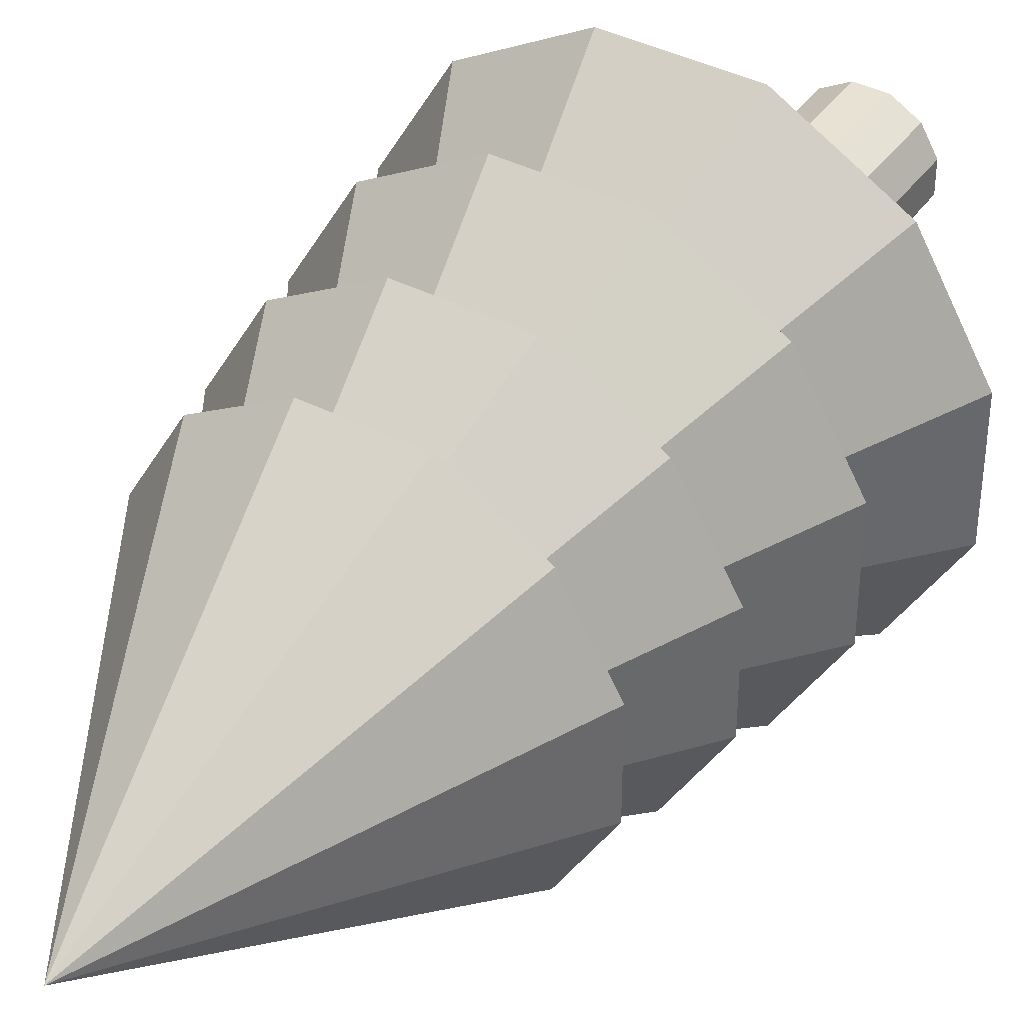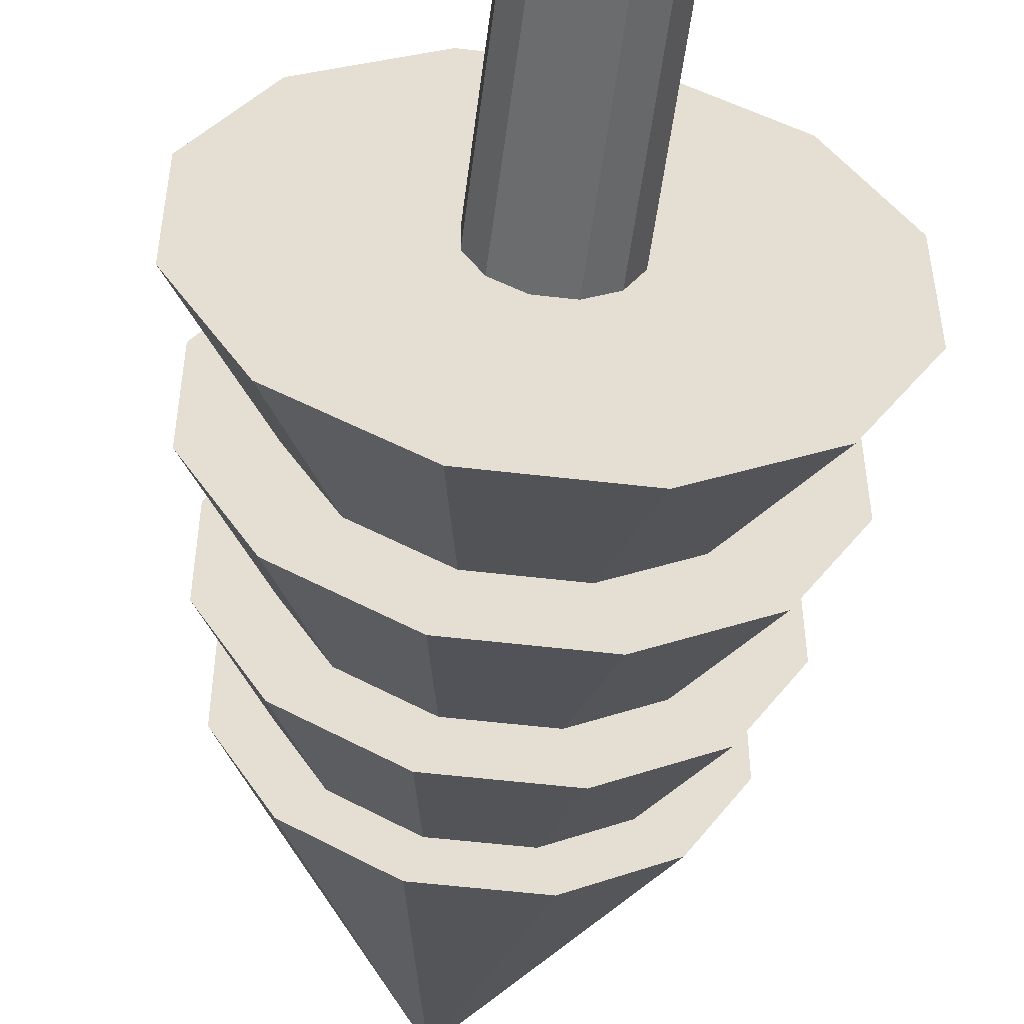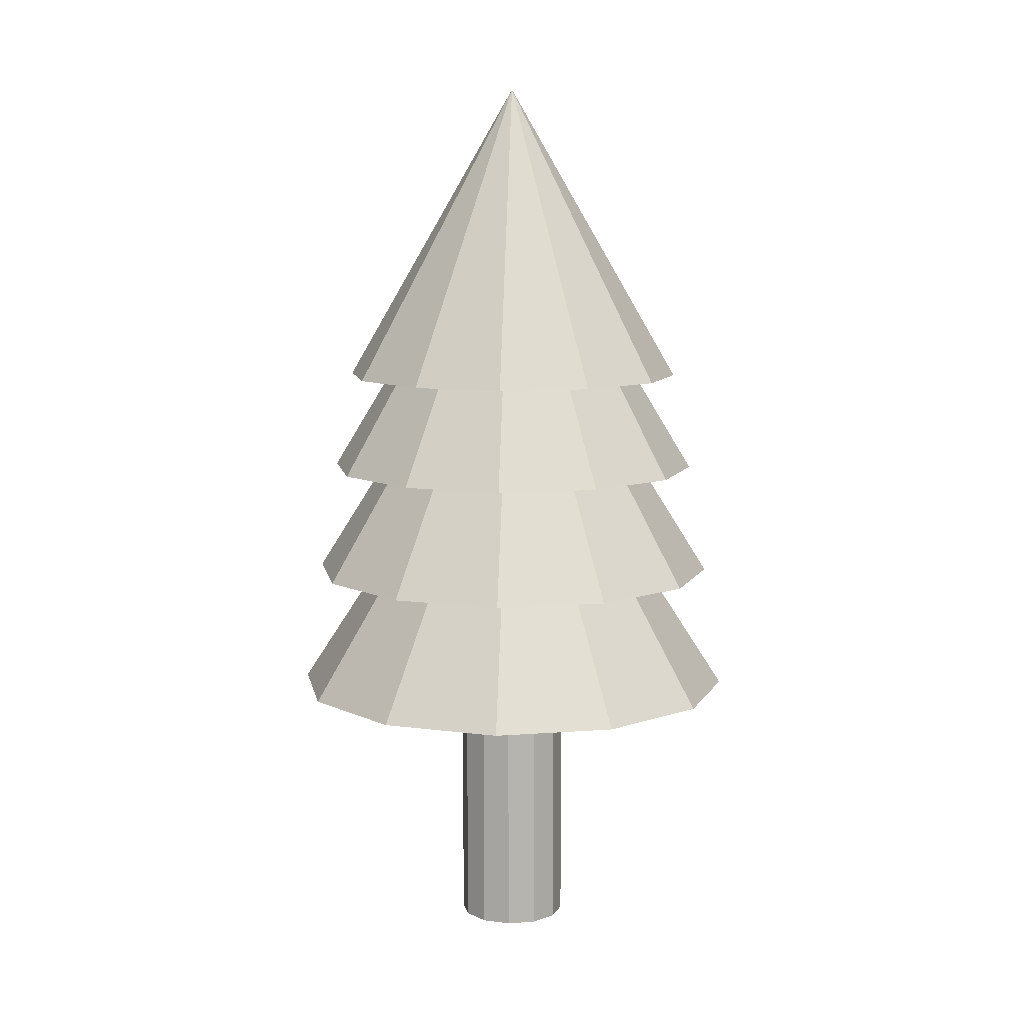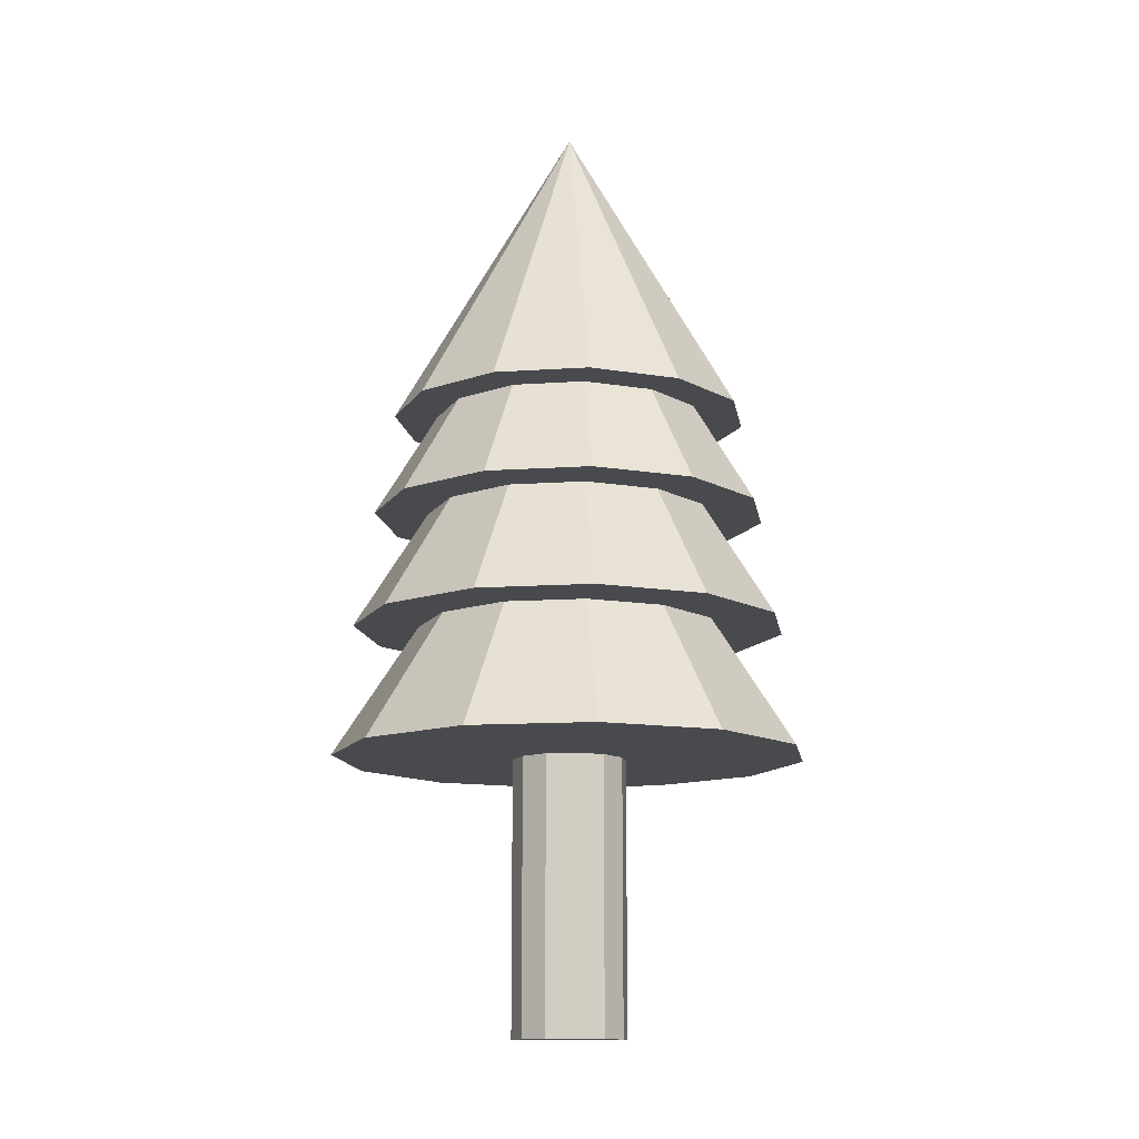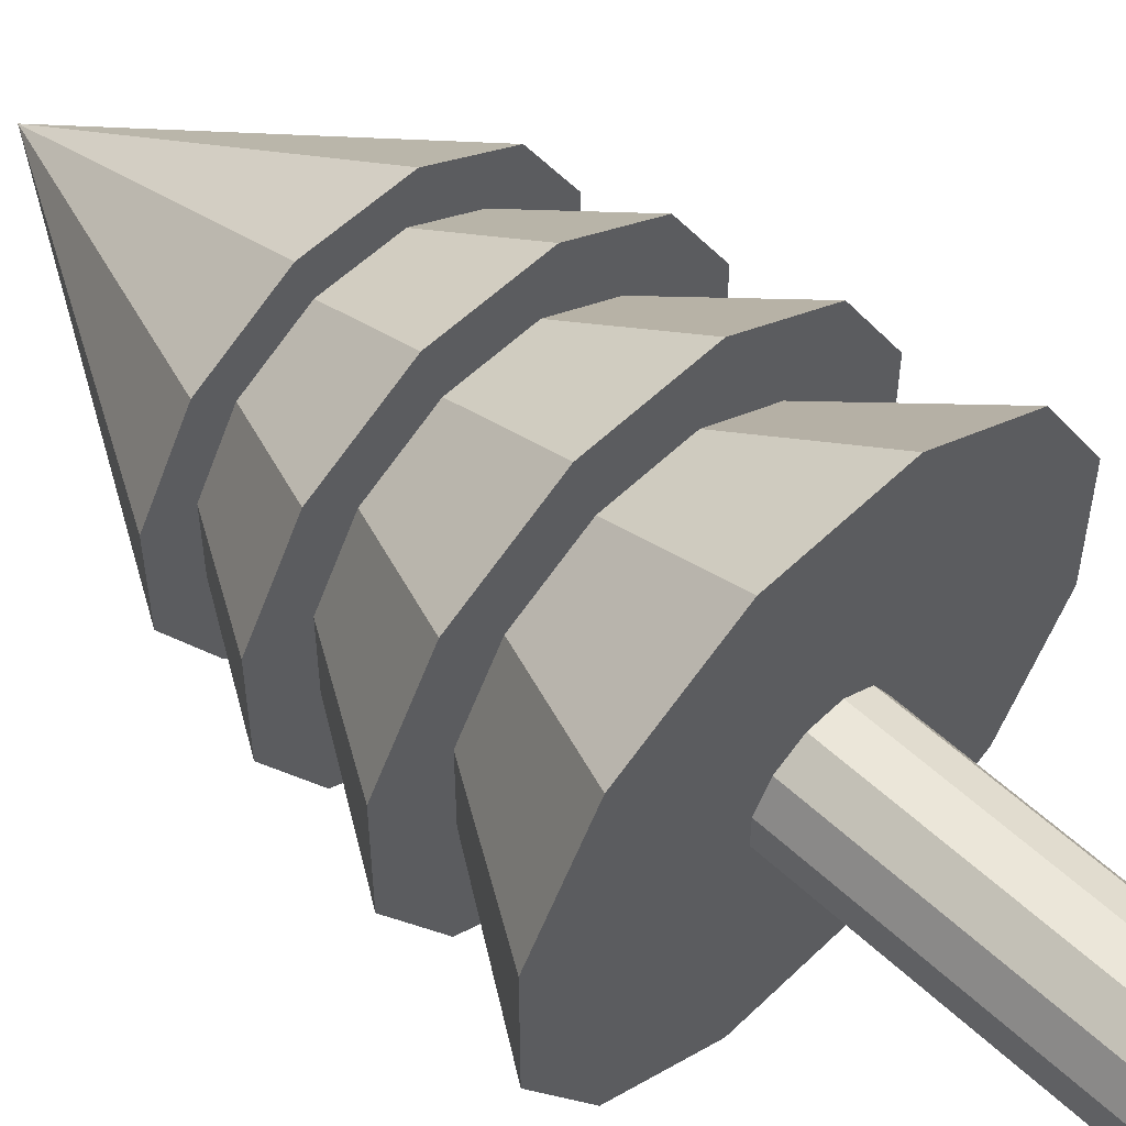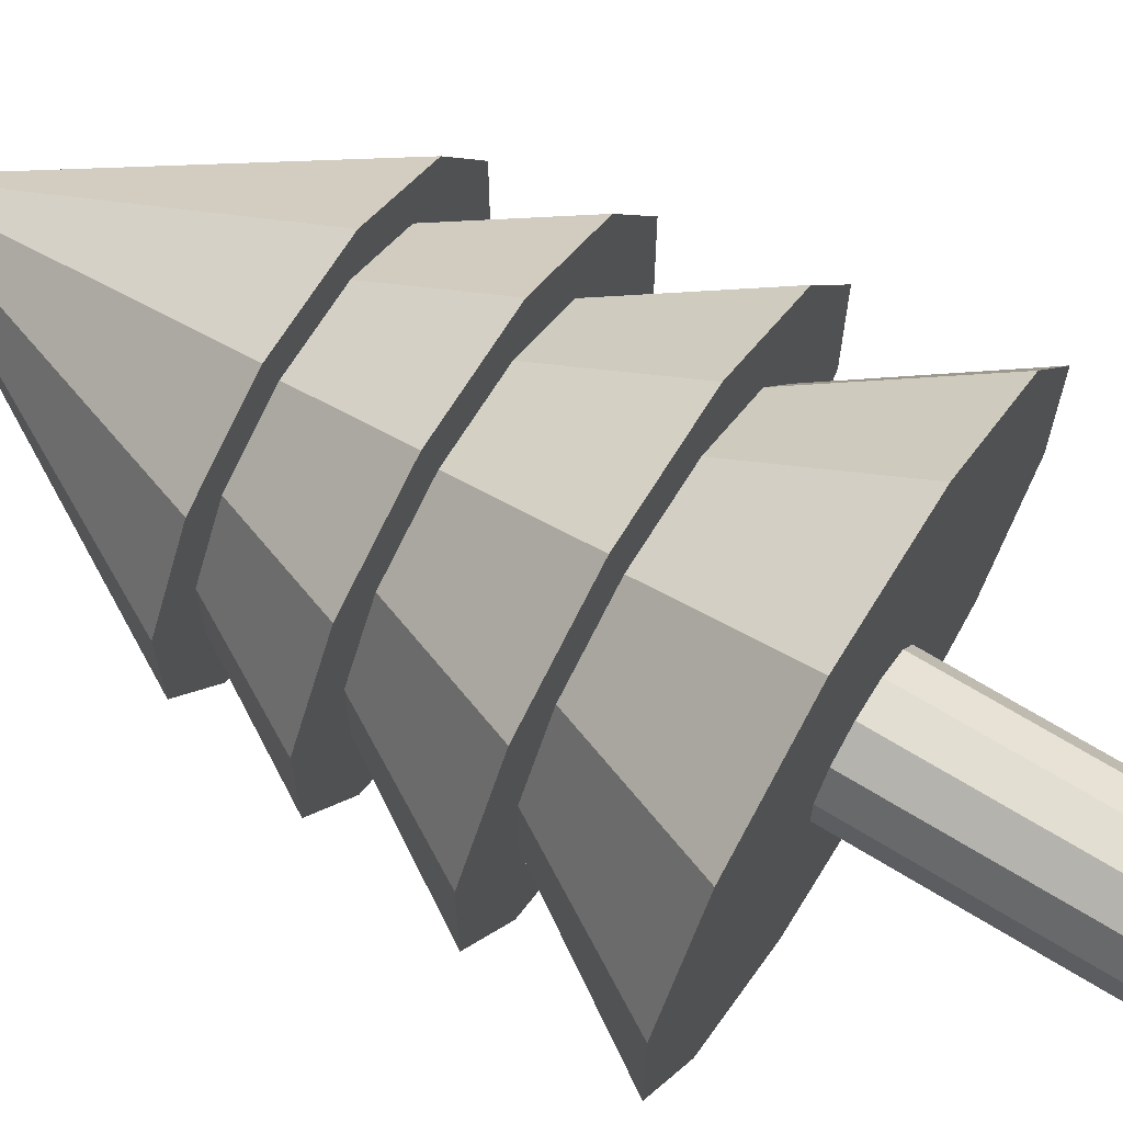
<metadata>
{"format":"obj","ext":"obj","renderer":"f3d","projection":"perspective","resolution":1024,"background":"white","views":[{"elev":39.8,"azim":-147.7,"up":"+Z"},{"elev":-53.6,"azim":-7.2,"up":"+Z"},{"elev":9.7,"azim":-71.0,"up":"+Y"},{"elev":-12.9,"azim":-141.1,"up":"+Y"},{"elev":55.1,"azim":-45.5,"up":"+Z"},{"elev":68.0,"azim":-58.4,"up":"+Z"}]}
</metadata>
<code>
o cone
v -1.225e-17 0.8531 -1.225e-17
v -1.225e-17 1.278 -1.225e-17
v 0.06364 0.8531 0.2375
v 0.1739 0.8531 0.1739
v 0.2375 0.8531 0.06364
v 0.2375 0.8531 -0.06364
v 0.1739 0.8531 -0.1739
v 0.06364 0.8531 -0.2375
v -0.06364 0.8531 -0.2375
v -0.1739 0.8531 -0.1739
v -0.2375 0.8531 -0.06364
v -0.2375 0.8531 0.06364
v -0.1739 0.8531 0.1739
v -0.06364 0.8531 0.2375
f 4 3 1
f 3 4 2
f 5 4 1
f 4 5 2
f 6 5 1
f 5 6 2
f 7 6 1
f 6 7 2
f 8 7 1
f 7 8 2
f 9 8 1
f 8 9 2
f 10 9 1
f 9 10 2
f 11 10 1
f 10 11 2
f 12 11 1
f 11 12 2
f 13 12 1
f 12 13 2
f 14 13 1
f 13 14 2
f 3 14 1
f 14 3 2
o cone
v -1.156e-17 0.7125 -1.156e-17
v -1.156e-17 1.163 -1.156e-17
v 0.07034 0.7125 0.2625
v 0.1922 0.7125 0.1922
v 0.2625 0.7125 0.07034
v 0.2625 0.7125 -0.07034
v 0.1922 0.7125 -0.1922
v 0.07034 0.7125 -0.2625
v -0.07034 0.7125 -0.2625
v -0.1922 0.7125 -0.1922
v -0.2625 0.7125 -0.07034
v -0.2625 0.7125 0.07034
v -0.1922 0.7125 0.1922
v -0.07034 0.7125 0.2625
f 18 17 15
f 17 18 16
f 19 18 15
f 18 19 16
f 20 19 15
f 19 20 16
f 21 20 15
f 20 21 16
f 22 21 15
f 21 22 16
f 23 22 15
f 22 23 16
f 24 23 15
f 23 24 16
f 25 24 15
f 24 25 16
f 26 25 15
f 25 26 16
f 27 26 15
f 26 27 16
f 28 27 15
f 27 28 16
f 17 28 15
f 28 17 16
o cone
v -1.096e-17 0.5531 -1.096e-17
v -1.096e-17 1.028 -1.096e-17
v 0.07704 0.5531 0.2875
v 0.2105 0.5531 0.2105
v 0.2875 0.5531 0.07704
v 0.2875 0.5531 -0.07704
v 0.2105 0.5531 -0.2105
v 0.07704 0.5531 -0.2875
v -0.07704 0.5531 -0.2875
v -0.2105 0.5531 -0.2105
v -0.2875 0.5531 -0.07704
v -0.2875 0.5531 0.07704
v -0.2105 0.5531 0.2105
v -0.07704 0.5531 0.2875
f 32 31 29
f 31 32 30
f 33 32 29
f 32 33 30
f 34 33 29
f 33 34 30
f 35 34 29
f 34 35 30
f 36 35 29
f 35 36 30
f 37 36 29
f 36 37 30
f 38 37 29
f 37 38 30
f 39 38 29
f 38 39 30
f 40 39 29
f 39 40 30
f 41 40 29
f 40 41 30
f 42 41 29
f 41 42 30
f 31 42 29
f 42 31 30
o cone
v -1.041e-17 0.375 -1.041e-17
v -1.041e-17 0.875 -1.041e-17
v 0.08373 0.375 0.3125
v 0.2288 0.375 0.2288
v 0.3125 0.375 0.08373
v 0.3125 0.375 -0.08373
v 0.2288 0.375 -0.2288
v 0.08373 0.375 -0.3125
v -0.08373 0.375 -0.3125
v -0.2288 0.375 -0.2288
v -0.3125 0.375 -0.08373
v -0.3125 0.375 0.08373
v -0.2288 0.375 0.2288
v -0.08373 0.375 0.3125
f 46 45 43
f 45 46 44
f 47 46 43
f 46 47 44
f 48 47 43
f 47 48 44
f 49 48 43
f 48 49 44
f 50 49 43
f 49 50 44
f 51 50 43
f 50 51 44
f 52 51 43
f 51 52 44
f 53 52 43
f 52 53 44
f 54 53 43
f 53 54 44
f 55 54 43
f 54 55 44
f 56 55 43
f 55 56 44
f 45 56 43
f 56 45 44
o cylinder
v 0 3.469e-17 0
v 0 0.3719 0
v 0.0201 3.469e-17 0.075
v 0.0201 0.3719 0.075
v 0.0549 3.469e-17 0.0549
v 0.0549 0.3719 0.0549
v 0.075 3.469e-17 0.0201
v 0.075 0.3719 0.0201
v 0.075 3.469e-17 -0.0201
v 0.075 0.3719 -0.0201
v 0.0549 3.469e-17 -0.0549
v 0.0549 0.3719 -0.0549
v 0.0201 3.469e-17 -0.075
v 0.0201 0.3719 -0.075
v -0.0201 3.469e-17 -0.075
v -0.0201 0.3719 -0.075
v -0.0549 3.469e-17 -0.0549
v -0.0549 0.3719 -0.0549
v -0.075 3.469e-17 -0.0201
v -0.075 0.3719 -0.0201
v -0.075 3.469e-17 0.0201
v -0.075 0.3719 0.0201
v -0.0549 3.469e-17 0.0549
v -0.0549 0.3719 0.0549
v -0.0201 3.469e-17 0.075
v -0.0201 0.3719 0.075
f 61 59 57
f 59 61 62 60
f 60 62 58
f 63 61 57
f 61 63 64 62
f 62 64 58
f 65 63 57
f 63 65 66 64
f 64 66 58
f 67 65 57
f 65 67 68 66
f 66 68 58
f 69 67 57
f 67 69 70 68
f 68 70 58
f 71 69 57
f 69 71 72 70
f 70 72 58
f 73 71 57
f 71 73 74 72
f 72 74 58
f 75 73 57
f 73 75 76 74
f 74 76 58
f 77 75 57
f 75 77 78 76
f 76 78 58
f 79 77 57
f 77 79 80 78
f 78 80 58
f 81 79 57
f 79 81 82 80
f 80 82 58
f 59 81 57
f 81 59 60 82
f 82 60 58

</code>
